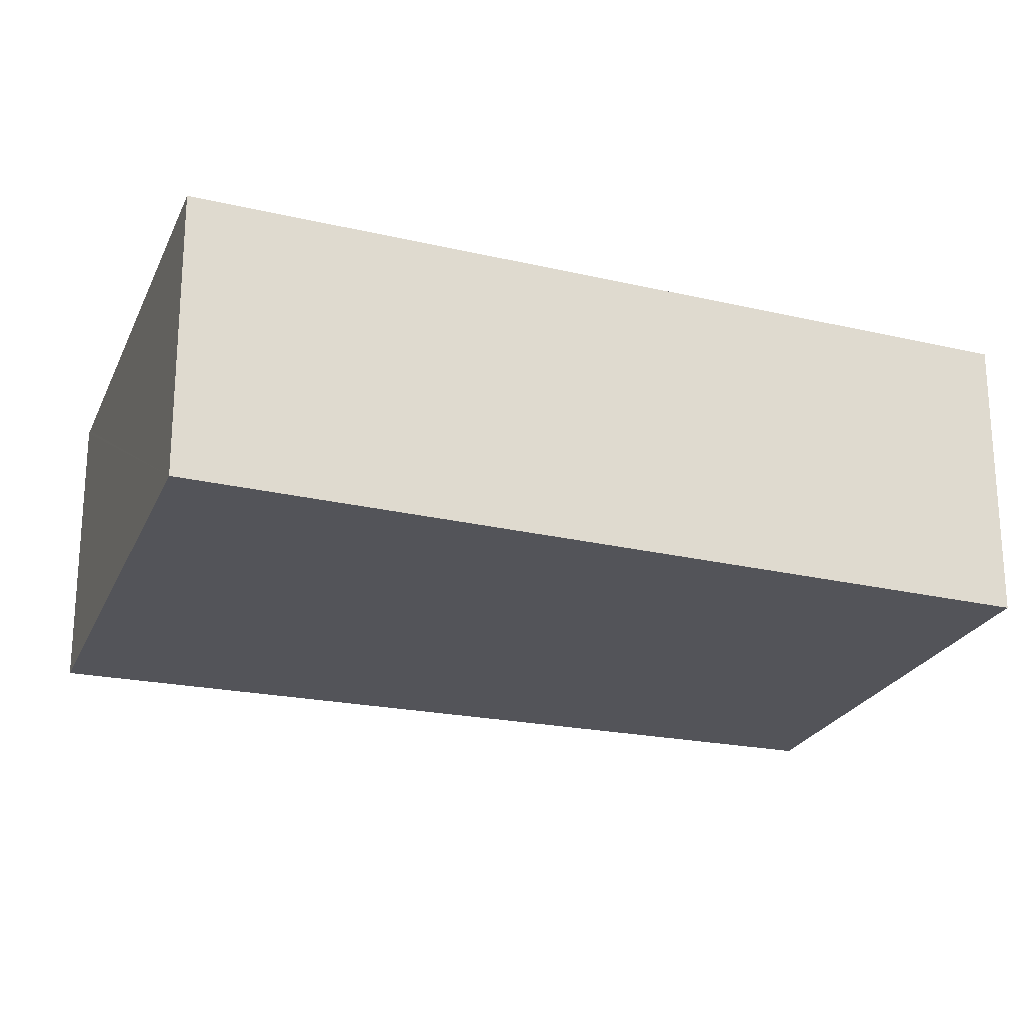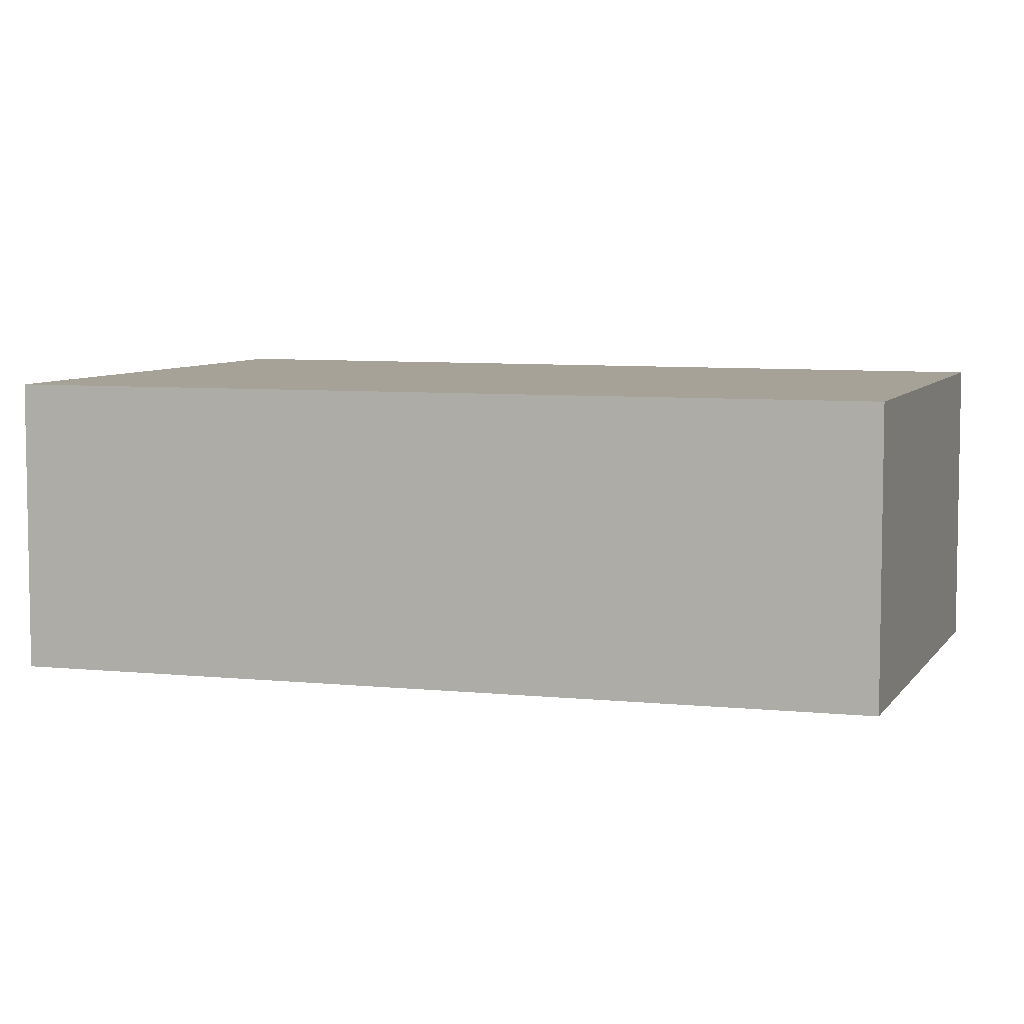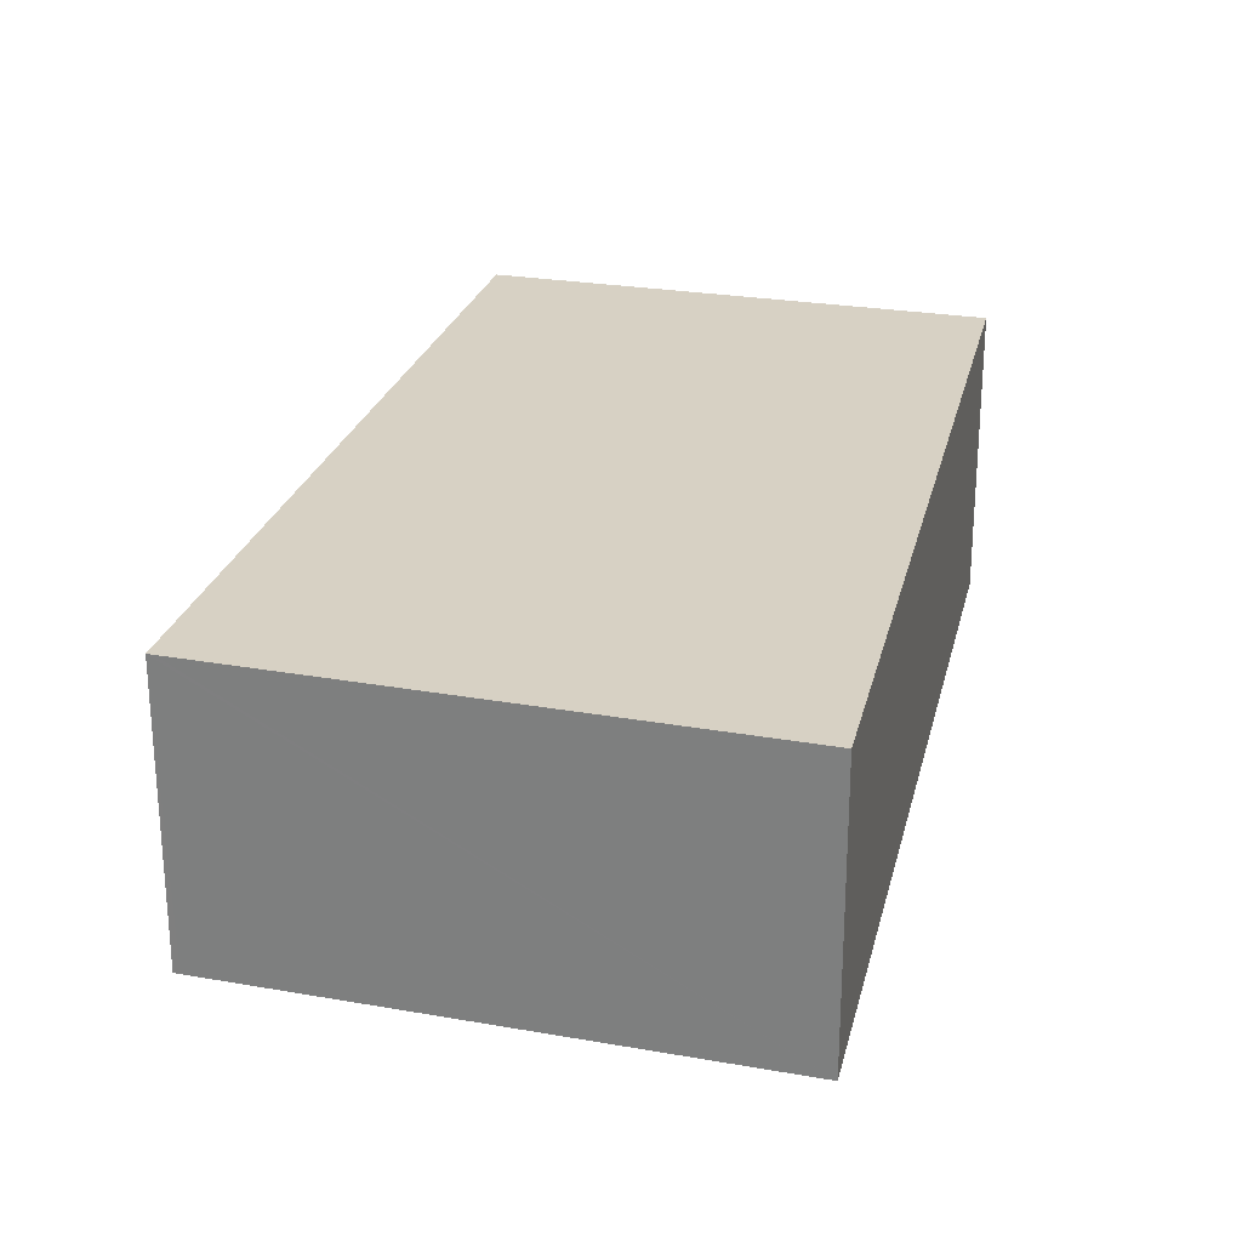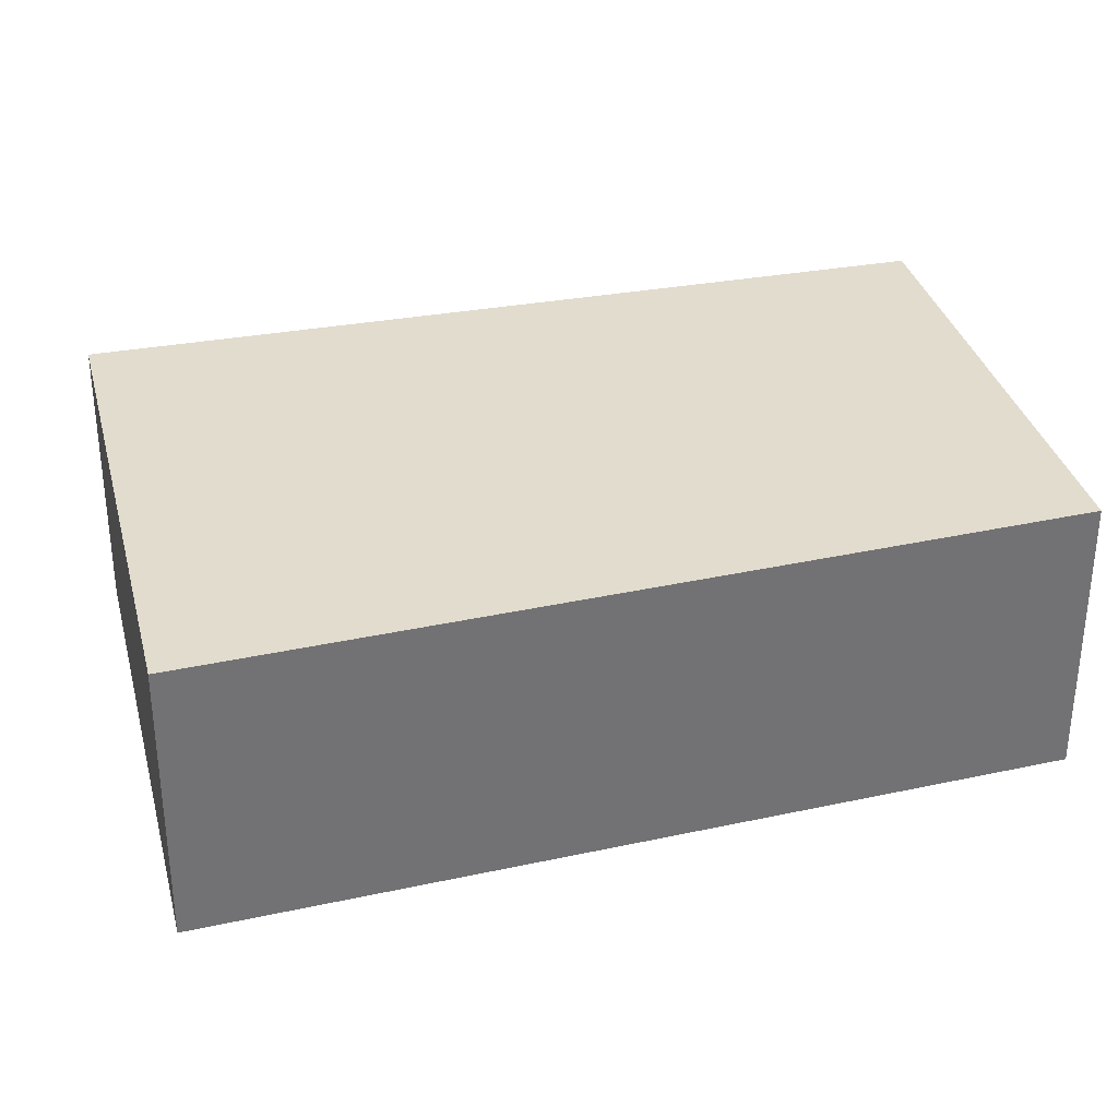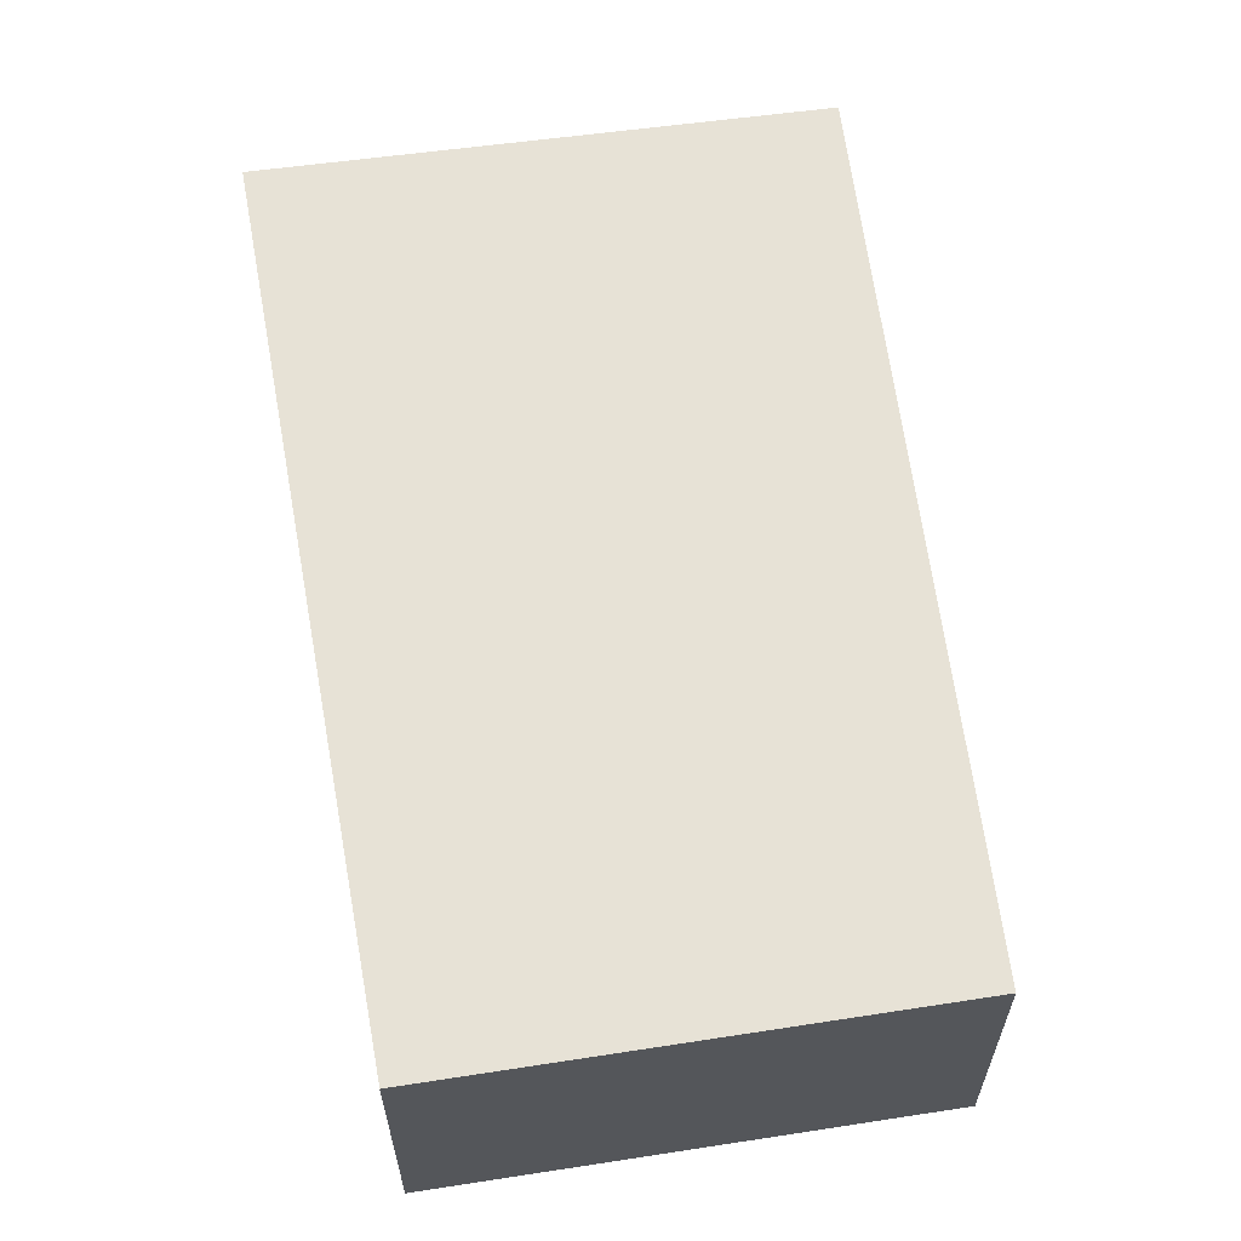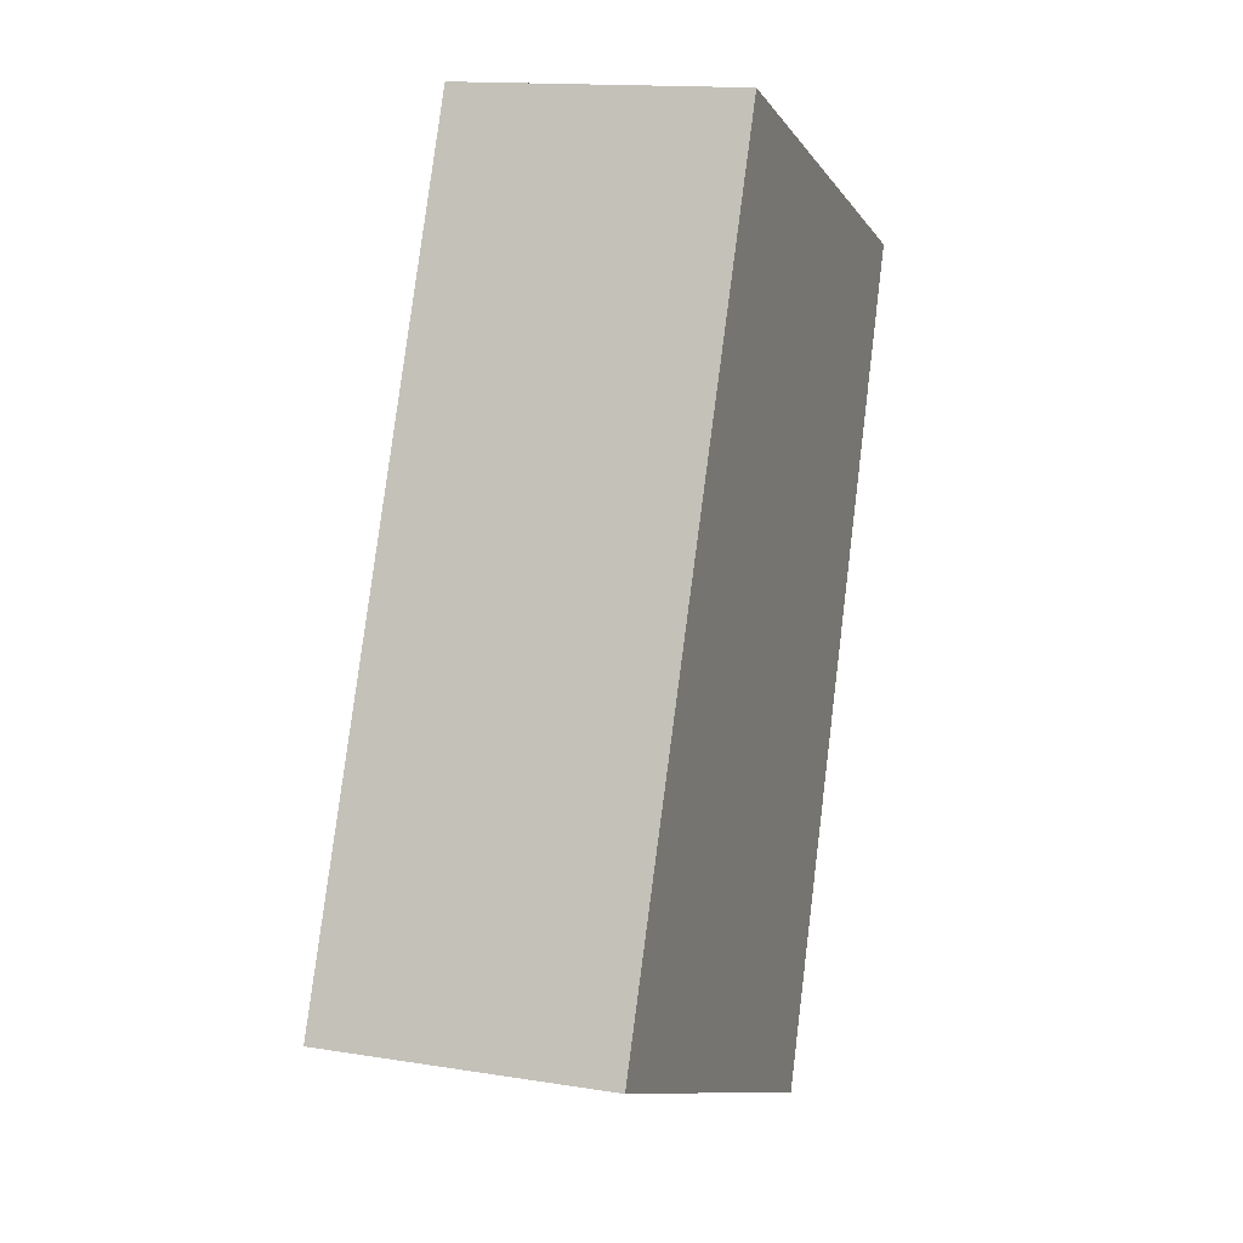
<metadata>
{"format":"obj","ext":"obj","renderer":"f3d","projection":"perspective","resolution":1024,"background":"white","views":[{"elev":-23.8,"azim":-131.8,"up":"+Y"},{"elev":6.6,"azim":-93.0,"up":"+Y"},{"elev":27.1,"azim":172.6,"up":"+Y"},{"elev":34.6,"azim":-126.6,"up":"+Y"},{"elev":63.0,"azim":-30.5,"up":"+Y"},{"elev":14.4,"azim":109.5,"up":"+Z"}]}
</metadata>
<code>
v  8.053 2.935 -6.156
v  7.619 2.935 -4.972
v  8.115 2.935 -6.13
v  3.037 2.935 -8.273
v  4.691 2.935 1.855
v  0 2.935 1.797e-16
v  3.037 5.066e-16 -8.273
v  0 0 0
v  4.691 -1.136e-16 1.855
v  7.619 3.044e-16 -4.972
v  8.115 3.754e-16 -6.13
v  8.053 3.769e-16 -6.156
g defaultobject
f 1 2 3
f 2 1 4
f 2 4 5
f 5 4 6
f 7 6 4
f 6 7 8
f 8 5 6
f 5 8 9
f 9 2 5
f 2 9 10
f 2 10 3
f 3 10 11
f 1 7 4
f 7 1 3
f 7 3 12
f 12 3 11
f 12 8 7
f 8 12 9
f 9 12 11
f 9 11 10

</code>
